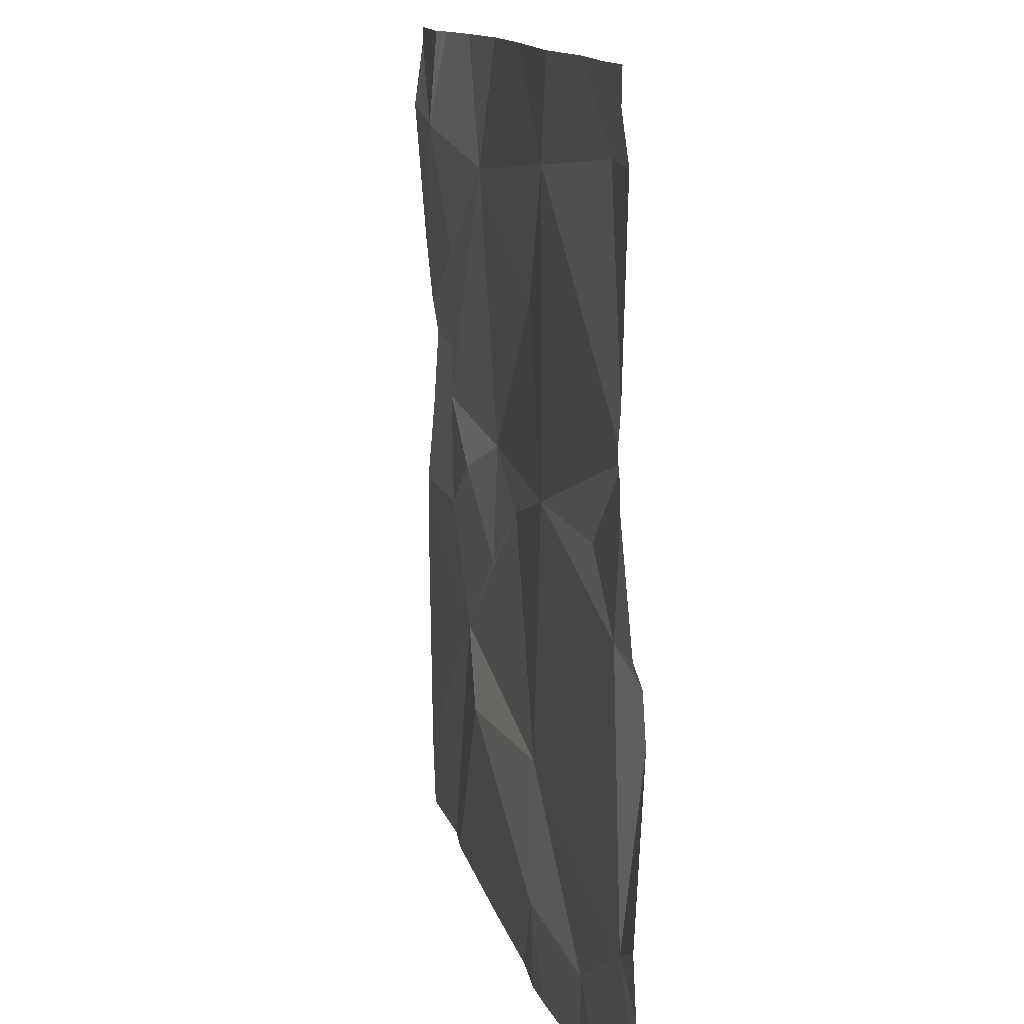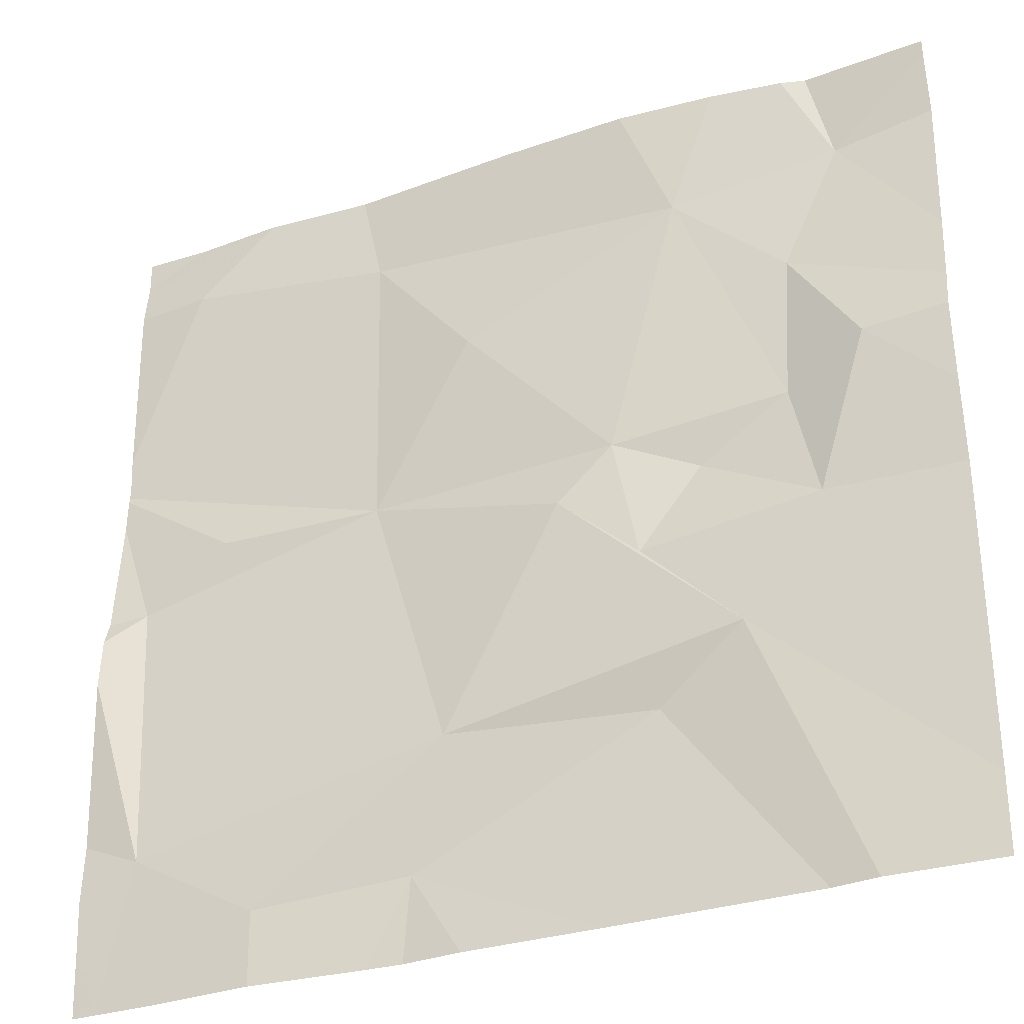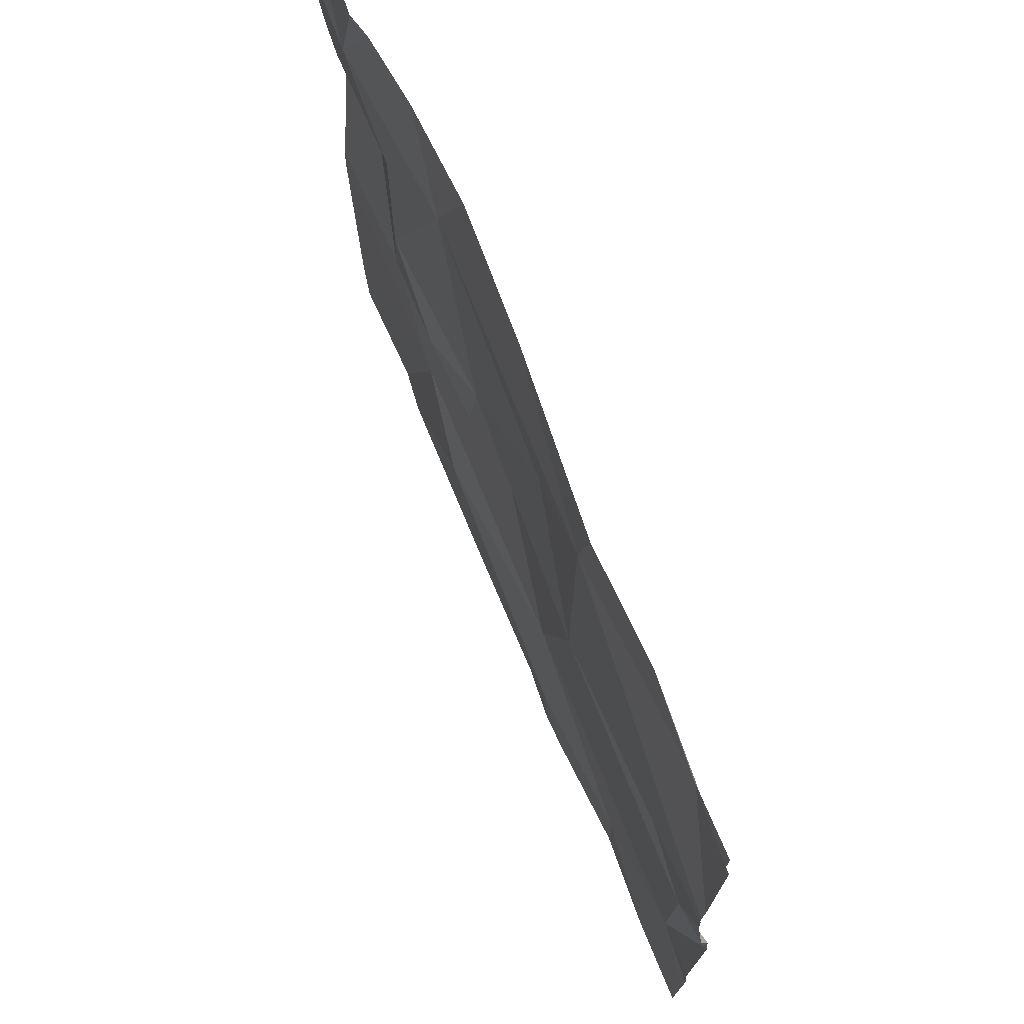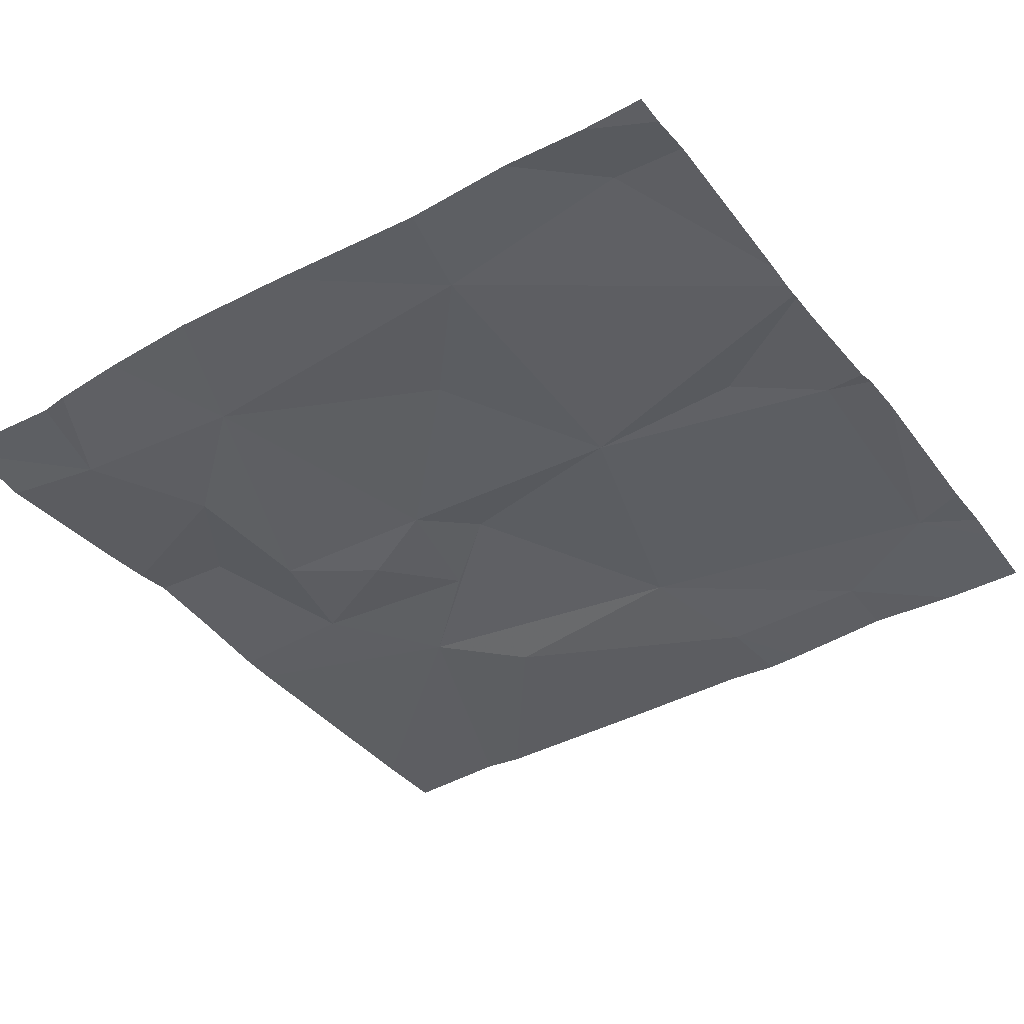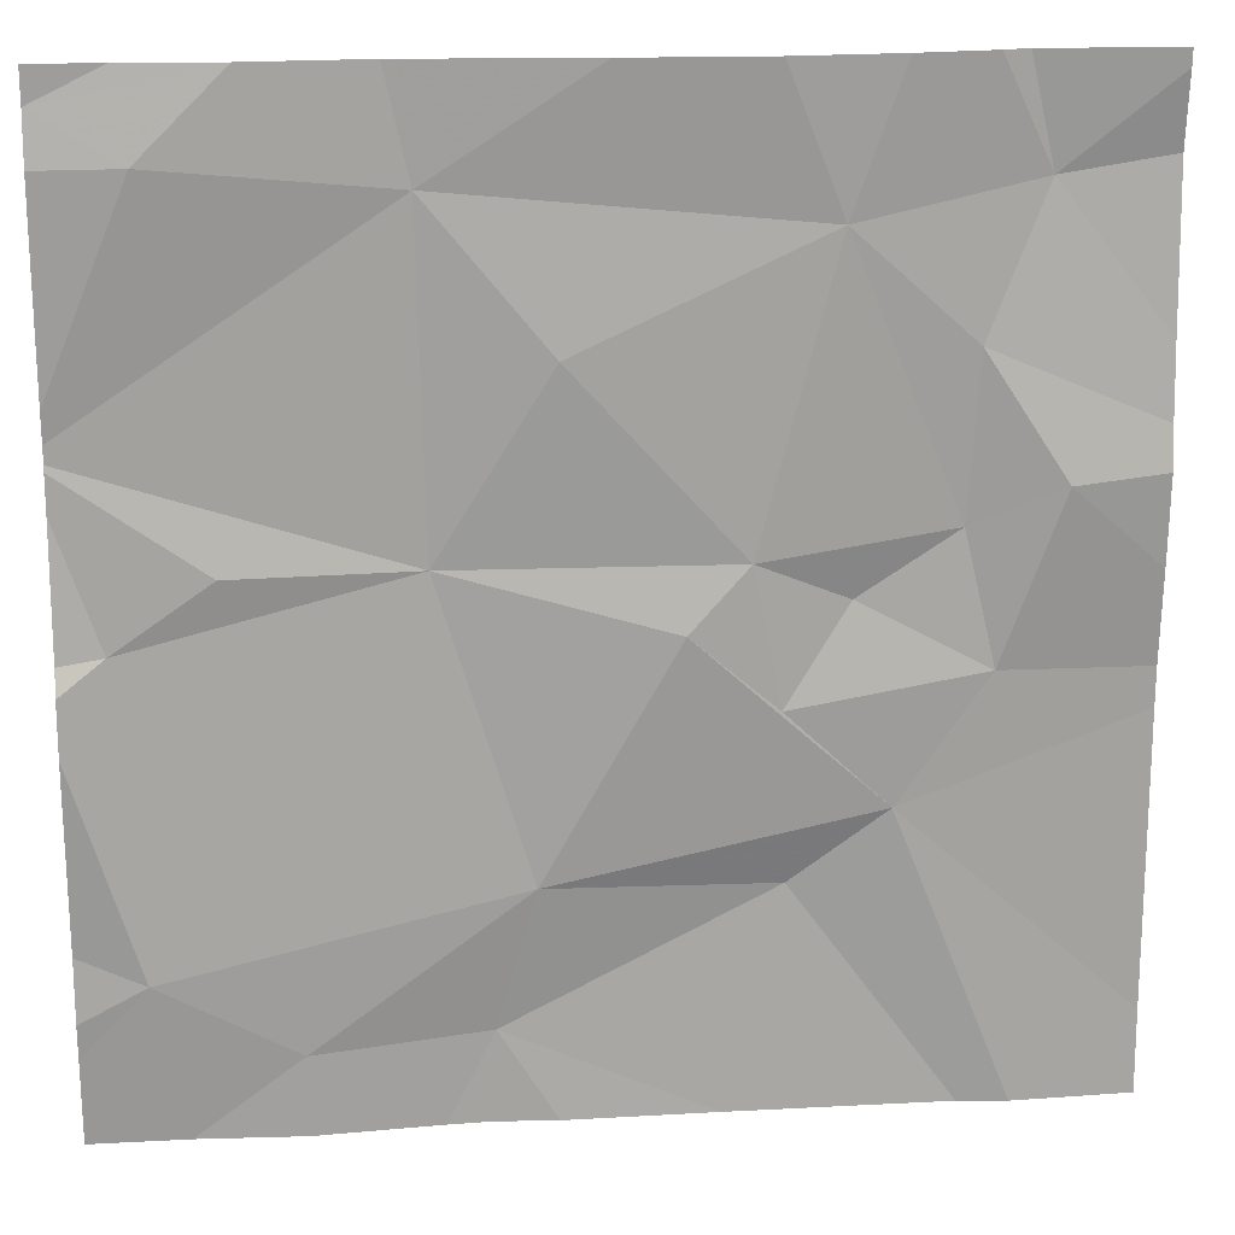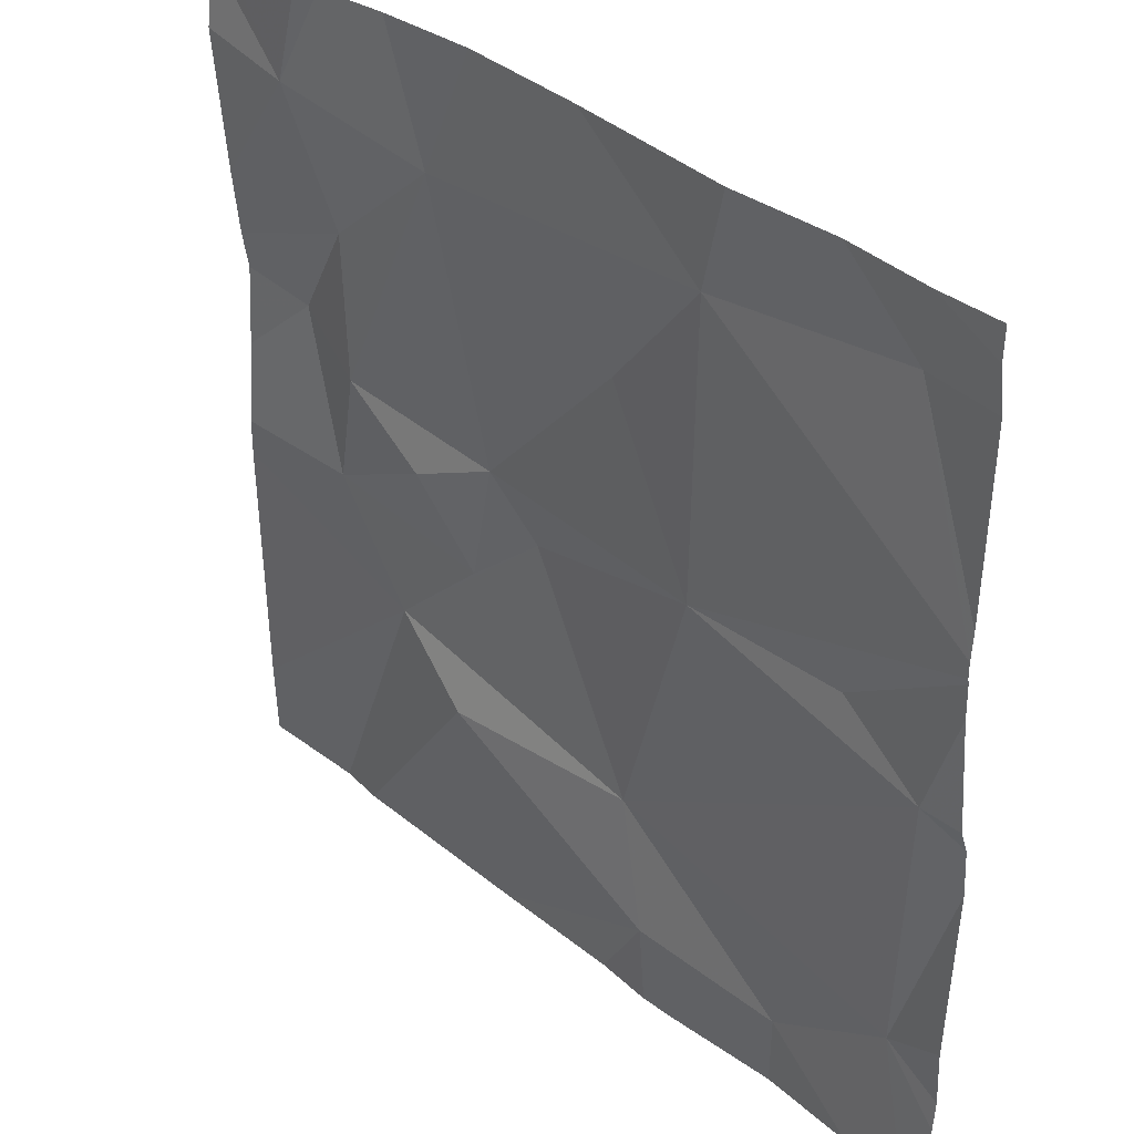
<metadata>
{"format":"obj","ext":"obj","renderer":"f3d","projection":"perspective","resolution":1024,"background":"white","views":[{"elev":12.7,"azim":-101.7,"up":"+Y"},{"elev":-32.4,"azim":24.2,"up":"+Y"},{"elev":72.3,"azim":-112.3,"up":"+Y"},{"elev":-39.9,"azim":-146.2,"up":"+Z"},{"elev":18.7,"azim":-5.7,"up":"+Y"},{"elev":36.1,"azim":-133.2,"up":"+Y"}]}
</metadata>
<code>
v -128.5 255.8 490.7
v -128.5 255.6 490.7
v -129.4 255.4 490.7
v -129.3 255.1 490.7
v -129.1 255.5 490.7
v -129.1 255.8 490.7
v -129 255.7 490.7
v -129.2 255.9 490.7
v -128.5 255.9 490.7
v -129 255.1 490.7
v -128.5 255.6 490.7
v -128.5 255.7 490.7
v -129.3 255.5 490.7
v -129.2 255 490.7
v -128.8 255.9 490.7
v -128.5 255.9 490.7
v -128.5 255.4 490.7
v -128.5 255.5 490.7
v -129 255.2 490.7
v -128.9 255.4 490.7
v -129.3 255.8 490.7
v -128.8 255.5 490.7
v -128.7 255.8 490.7
v -128.9 255.9 490.7
v -129.1 255.9 490.7
v -128.8 255.2 490.7
v -129 255 490.7
v -128.6 255.8 490.7
v -129 255 490.7
v -128.6 255.7 490.7
v -128.6 255.5 490.7
v -128.5 255.6 490.7
v -128.6 255.4 490.7
v -129.1 255 490.7
v -128.8 255.4 490.7
v -128.7 255.5 490.7
v -129.2 255 490.7
v -128.7 255.3 490.7
v -128.5 255 490.7
v -129.4 255.4 490.7
v -129.4 255.3 490.7
v -129.4 255.1 490.7
v -129.4 255.1 490.7
v -129.4 255.5 490.7
v -129.4 255.6 490.7
v -129.4 255.2 490.7
v -129.4 255.9 490.7
v -129.4 255.8 490.7
v -129.4 255.6 490.7
v -129.4 255.6 490.7
v -129.4 255.4 490.7
v -129.4 255.6 490.7
v -128.5 255.9 490.7
v -128.5 255.3 490.7
v -128.6 255.9 490.7
v -128.5 255.1 490.7
v -129.3 255 490.7
v -129.4 255 490.7
v -128.8 255 490.7
v -128.6 255 490.7
v -128.6 255 490.7
v -129.4 255 490.7
v -129.4 255 490.7
v -128.5 255 490.7
v -128.7 255.9 490.7
v -128.6 255.9 490.7
v -129.3 255.9 490.7
v -129.4 255.9 490.7
f 4 3 40
f 6 5 7
f 44 13 45
f 34 14 37
f 66 28 55
f 56 38 39
f 4 14 19
f 19 20 5
f 47 21 8
f 20 22 5
f 5 3 19
f 49 21 50
f 5 22 7
f 58 4 43
f 54 38 56
f 57 14 4
f 5 13 3
f 45 5 52
f 24 23 15
f 23 6 7
f 5 6 49
f 2 30 11
f 21 6 25
f 10 19 14
f 65 23 28
f 3 4 19
f 58 43 62
f 57 4 58
f 26 10 59
f 30 23 31
f 32 31 33
f 28 16 53
f 32 33 17
f 22 35 36
f 20 35 22
f 55 28 53
f 12 30 2
f 23 30 28
f 30 32 11
f 17 38 54
f 38 35 20
f 23 22 31
f 33 36 35
f 35 38 33
f 31 22 36
f 23 7 22
f 10 26 19
f 31 32 30
f 39 38 61
f 65 28 66
f 38 26 60
f 20 19 38
f 15 23 65
f 26 38 19
f 37 14 57
f 31 36 33
f 40 3 51
f 41 4 40
f 8 21 25
f 12 28 30
f 42 4 46
f 43 4 42
f 34 10 14
f 44 3 13
f 11 32 18
f 45 13 5
f 18 32 17
f 46 4 41
f 17 33 38
f 48 21 47
f 27 10 29
f 49 6 21
f 1 28 12
f 50 21 48
f 51 3 44
f 29 10 34
f 52 5 49
f 16 28 1
f 25 6 24
f 59 10 27
f 60 26 59
f 24 6 23
f 61 38 60
f 53 16 9
f 62 43 63
f 64 56 39
f 67 47 8
f 68 47 67

</code>
